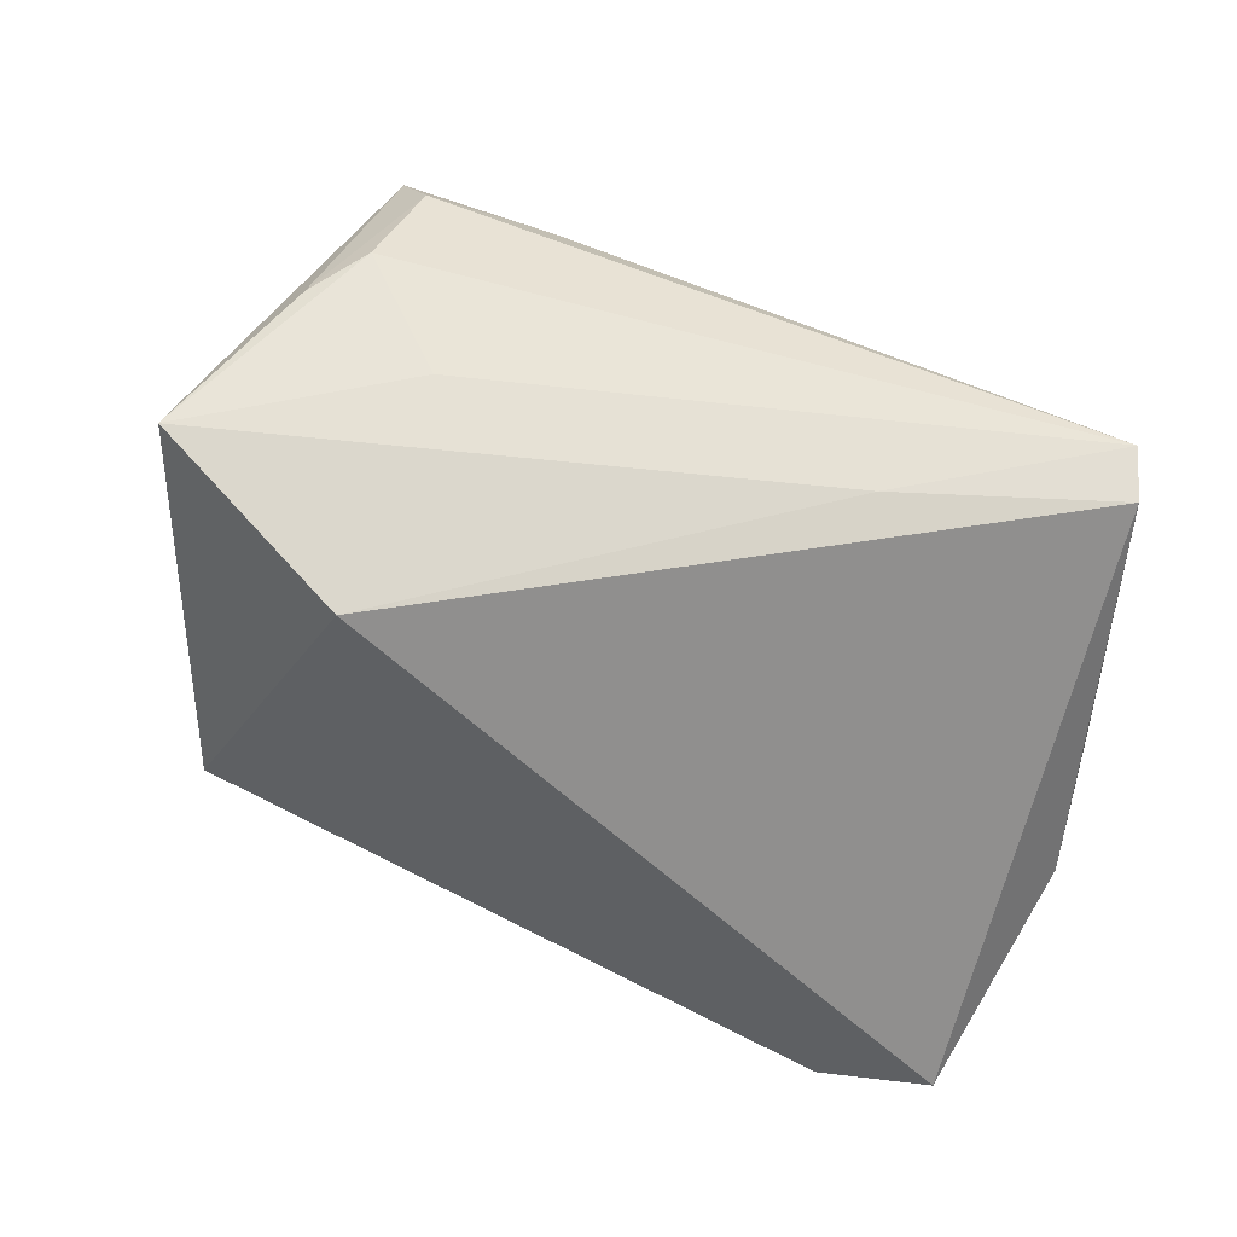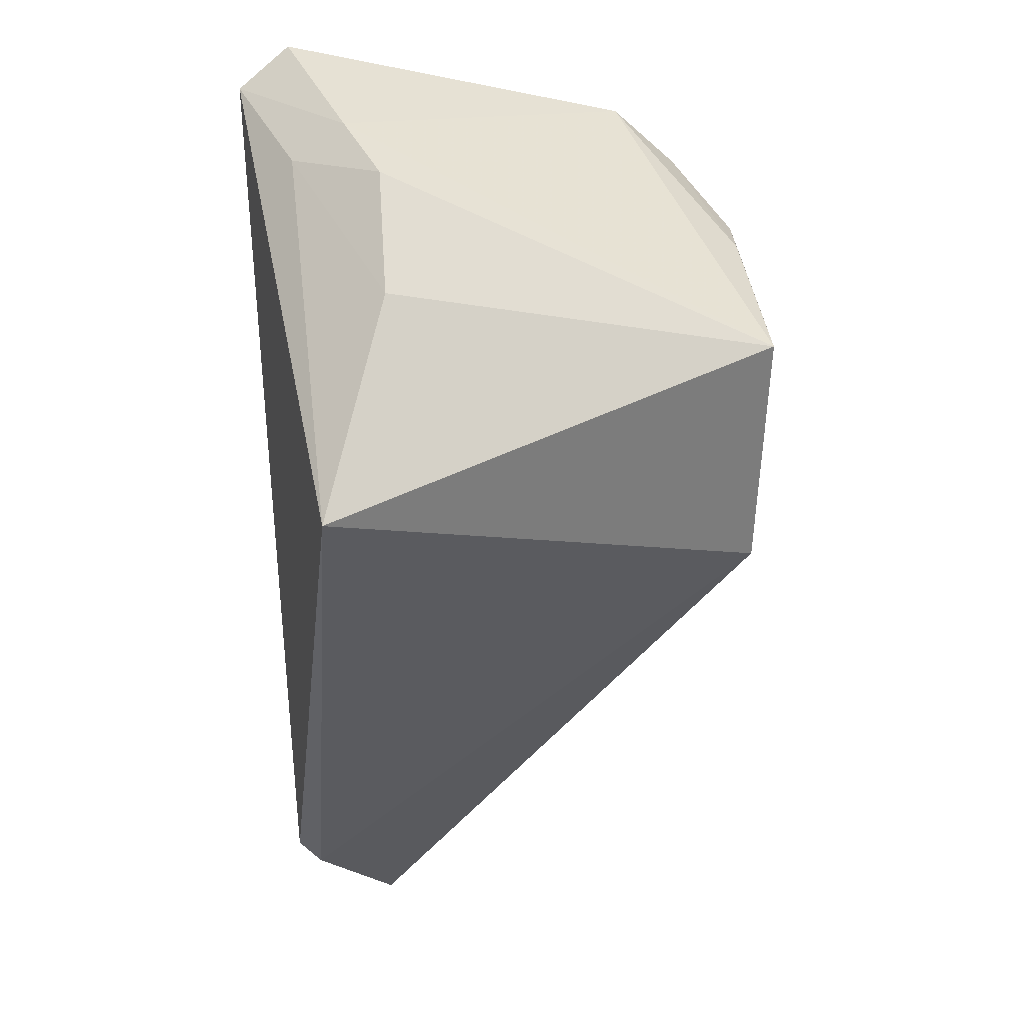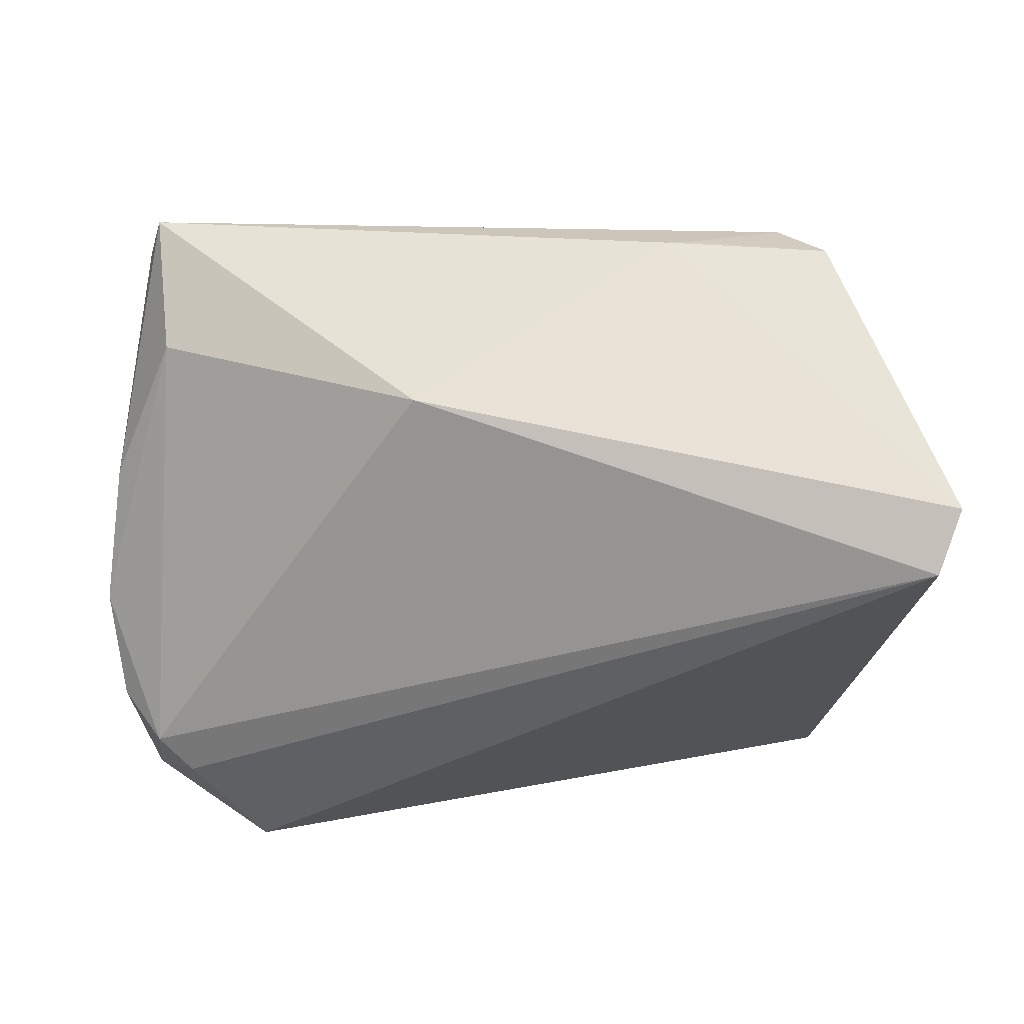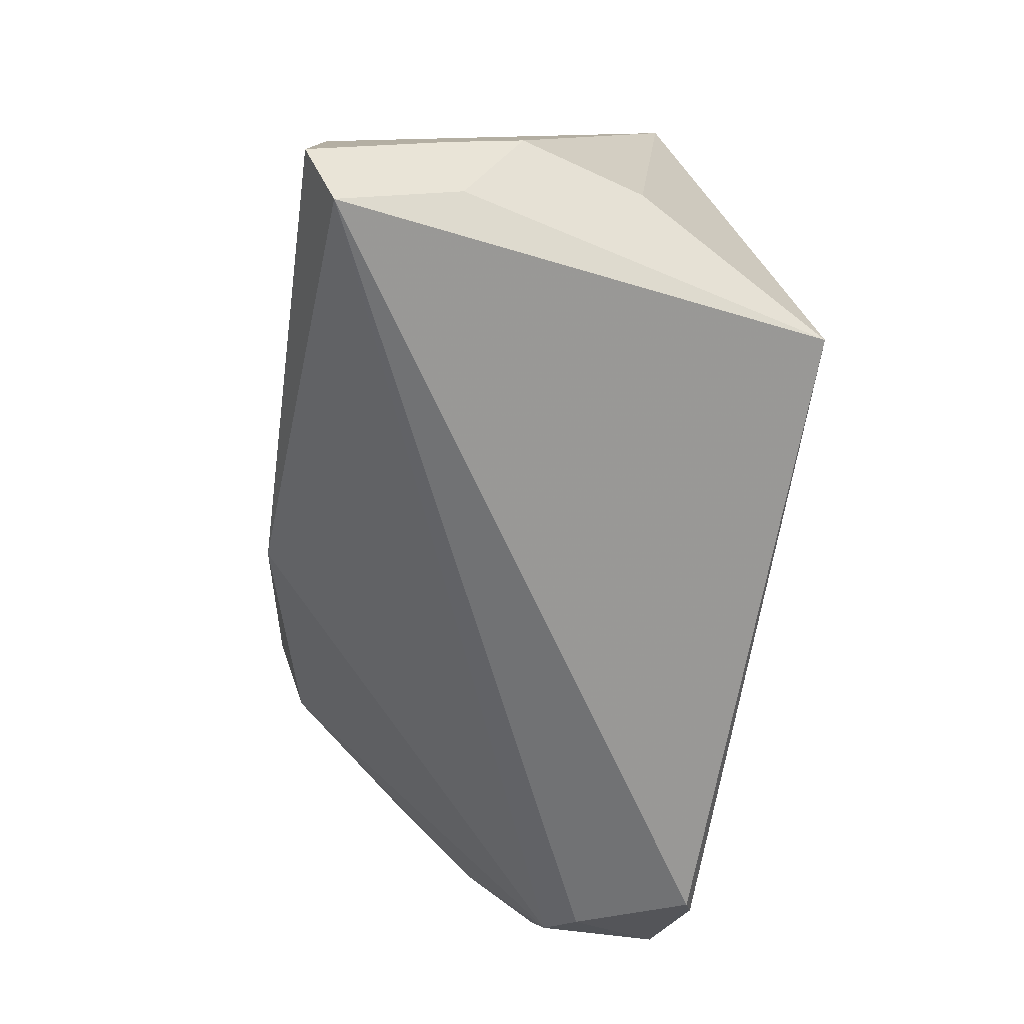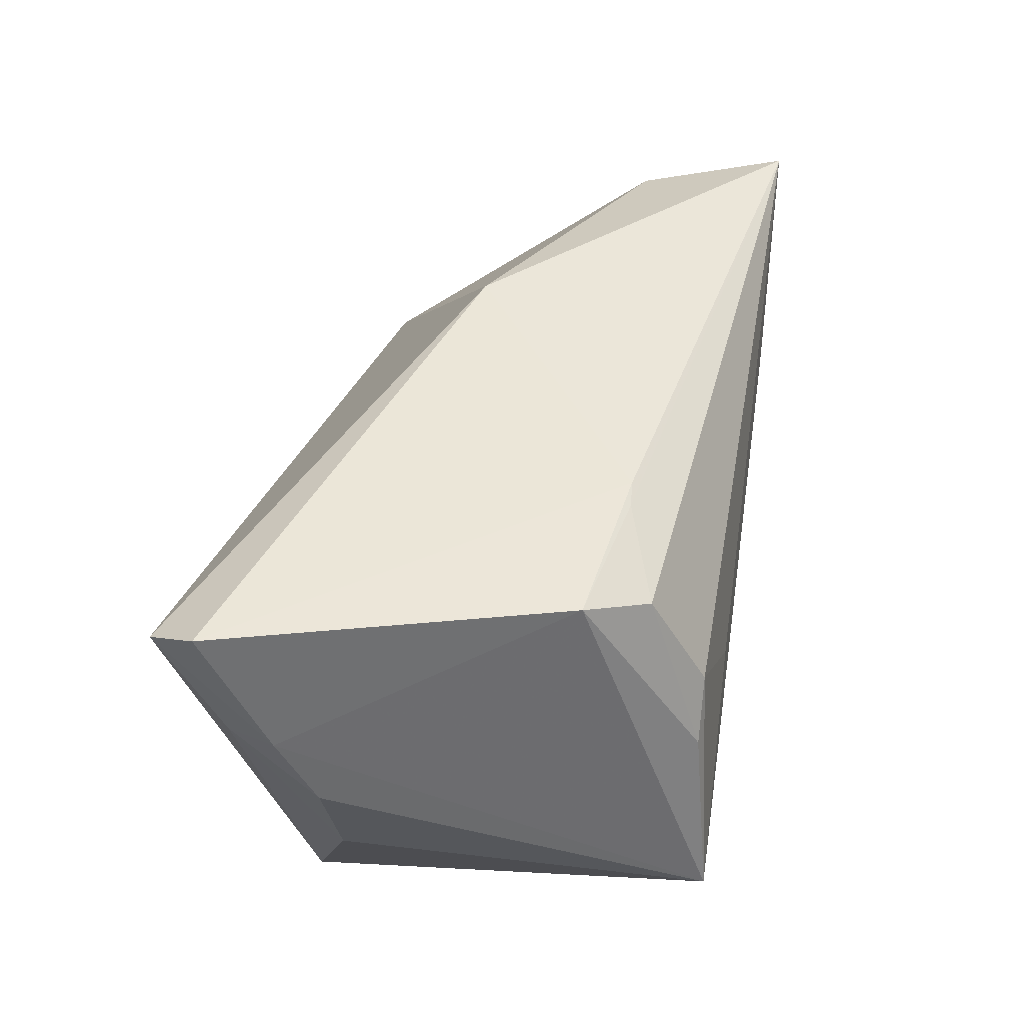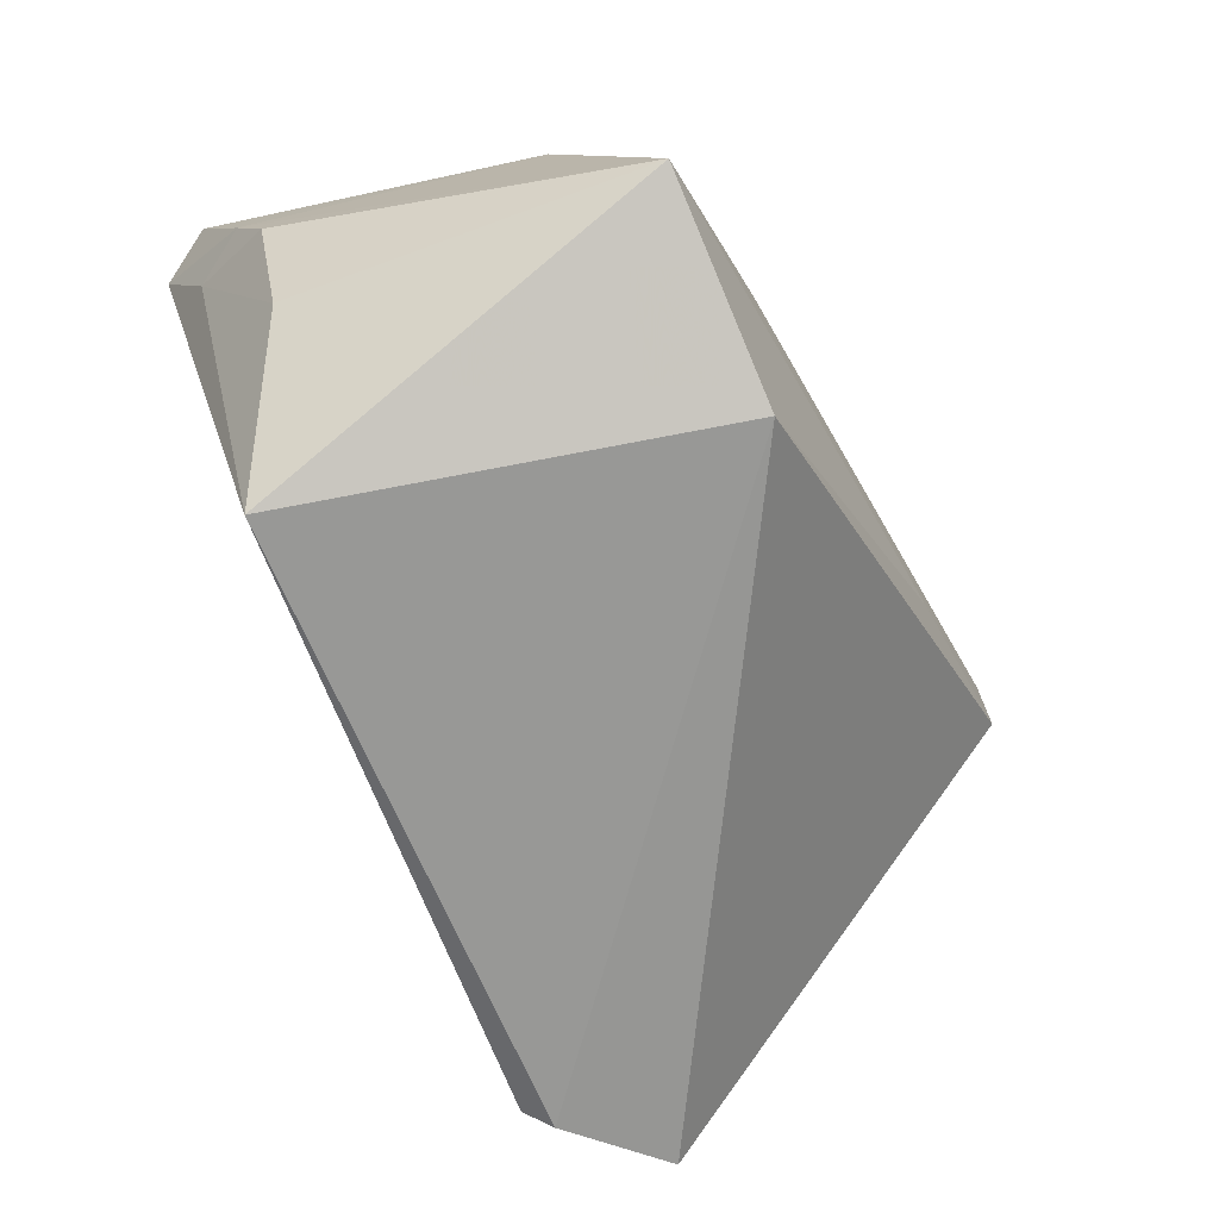
<metadata>
{"format":"obj","ext":"obj","renderer":"f3d","projection":"perspective","resolution":1024,"background":"white","views":[{"elev":67.8,"azim":26.3,"up":"+Z"},{"elev":-38.2,"azim":-87.5,"up":"+Y"},{"elev":-35.0,"azim":-174.2,"up":"+Z"},{"elev":-62.4,"azim":-98.9,"up":"+Z"},{"elev":46.4,"azim":-80.3,"up":"+Y"},{"elev":-65.5,"azim":-61.3,"up":"+Y"}]}
</metadata>
<code>
v -0.03132 0.0135 0.02907
v 0.02751 0.01103 0.03067
v 0.0564 0.007897 0.003789
v 0.05839 -0.01275 -0.01765
v -0.02074 0.02926 0.01851
v -0.04006 -0.01452 0.03176
v 0.04877 0.02761 0.0299
v 0.05123 0.02177 0.02993
v 0.0534 -0.01356 -0.02467
v 0.05735 -0.02897 -0.01947
v -0.04884 0.02973 -0.02472
v -0.01818 0.002914 0.03096
v 0.04192 -0.03025 -0.0308
v 0.04482 -0.03147 -0.02811
v 0.05962 -0.004081 -0.007747
v -0.01464 -0.02425 0.02976
v -0.04581 0.02572 -0.0308
v -0.03178 0.02563 0.02243
v 0.01366 0.02973 -0.004331
v -0.03718 0.0293 0.0154
v -0.01759 0.02973 0.01822
v -0.04629 0.01183 -0.02333
v -0.04508 -0.009285 -0.01156
v -0.03522 0.006393 0.02921
v -0.03323 -0.03294 -0.01868
v 0.04951 -0.01714 -0.02749
v 0.04711 0.02319 0.01207
v -0.04963 0.01429 -0.01697
v -0.04972 0.005642 -0.01237
f 26 10 13
f 9 10 26
f 16 10 8
f 8 10 15
f 4 9 15
f 15 10 4
f 4 10 9
f 16 25 14
f 14 10 16
f 14 25 13
f 13 10 14
f 6 25 16
f 9 26 17
f 17 26 13
f 13 25 17
f 19 17 11
f 9 17 19
f 11 21 19
f 19 21 7
f 15 9 27
f 9 19 27
f 27 19 7
f 5 18 7
f 7 21 5
f 7 18 1
f 2 8 7
f 16 8 2
f 2 6 16
f 18 5 20
f 20 21 11
f 20 5 21
f 15 27 3
f 3 27 7
f 3 8 15
f 7 8 3
f 7 1 12
f 12 1 6
f 12 2 7
f 6 2 12
f 25 6 23
f 6 29 23
f 11 17 28
f 28 20 11
f 28 29 6
f 6 20 28
f 22 17 25
f 25 23 22
f 22 23 29
f 22 28 17
f 29 28 22
f 6 1 24
f 24 20 6
f 24 1 18
f 18 20 24

</code>
